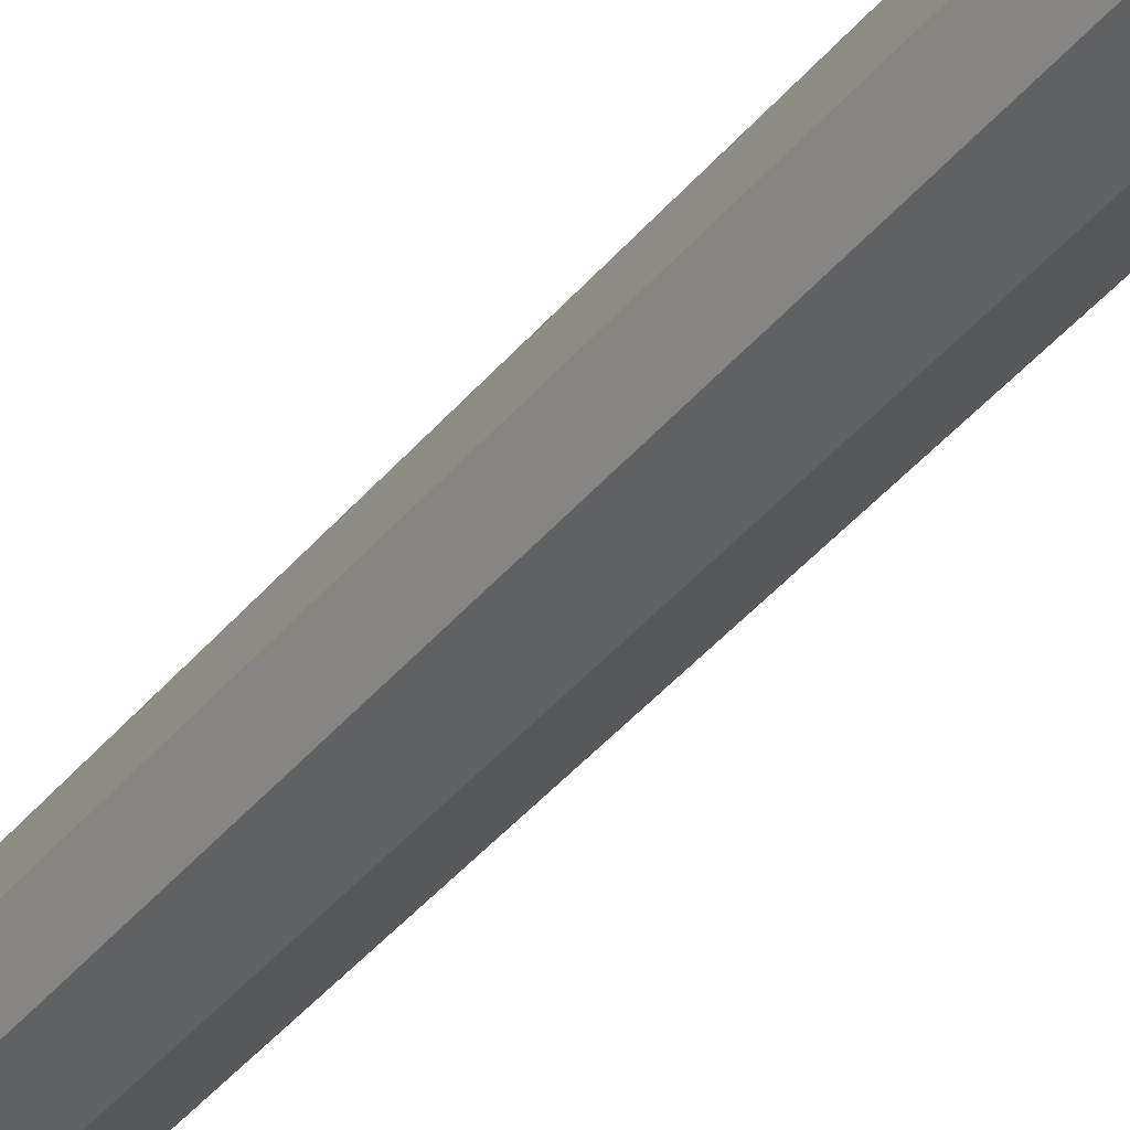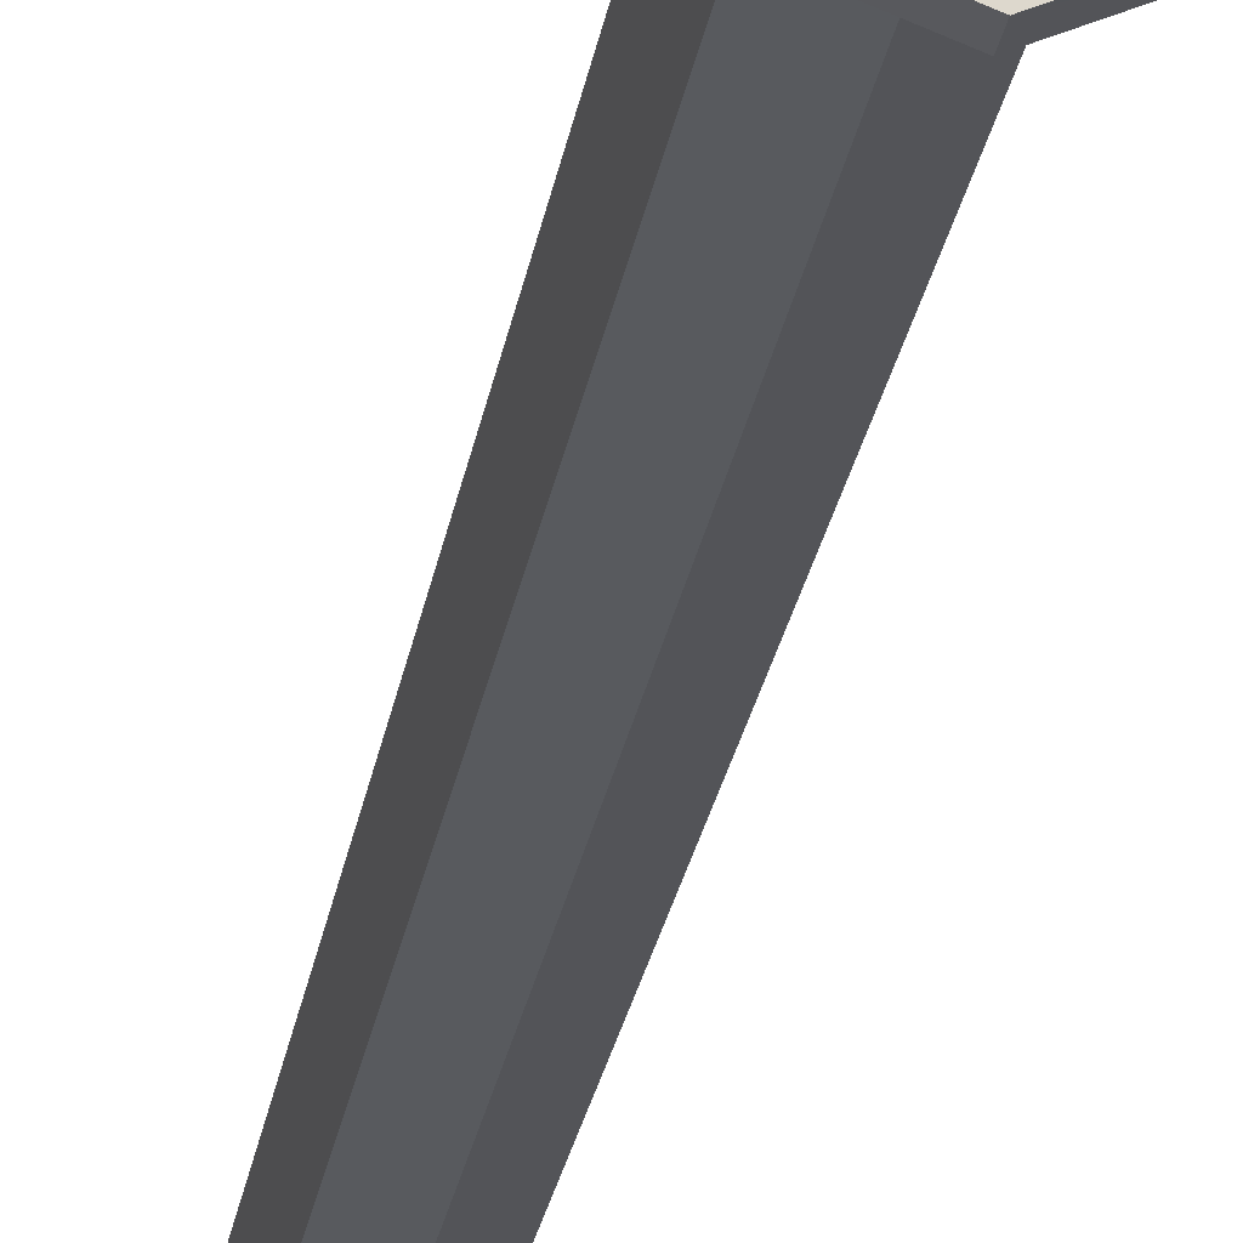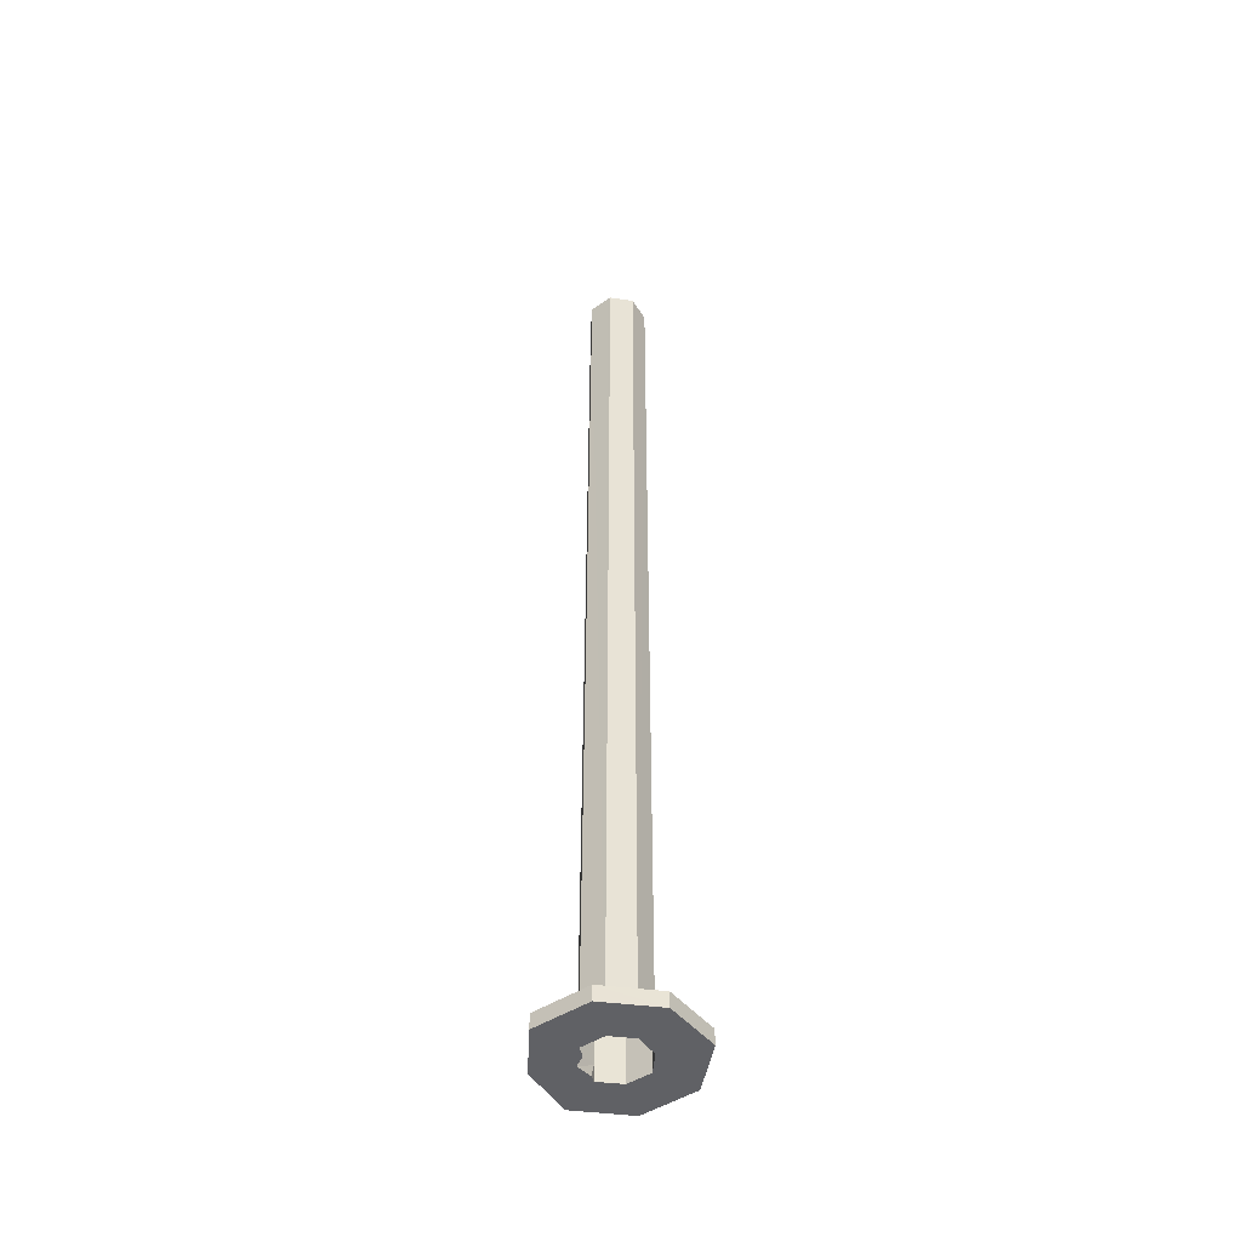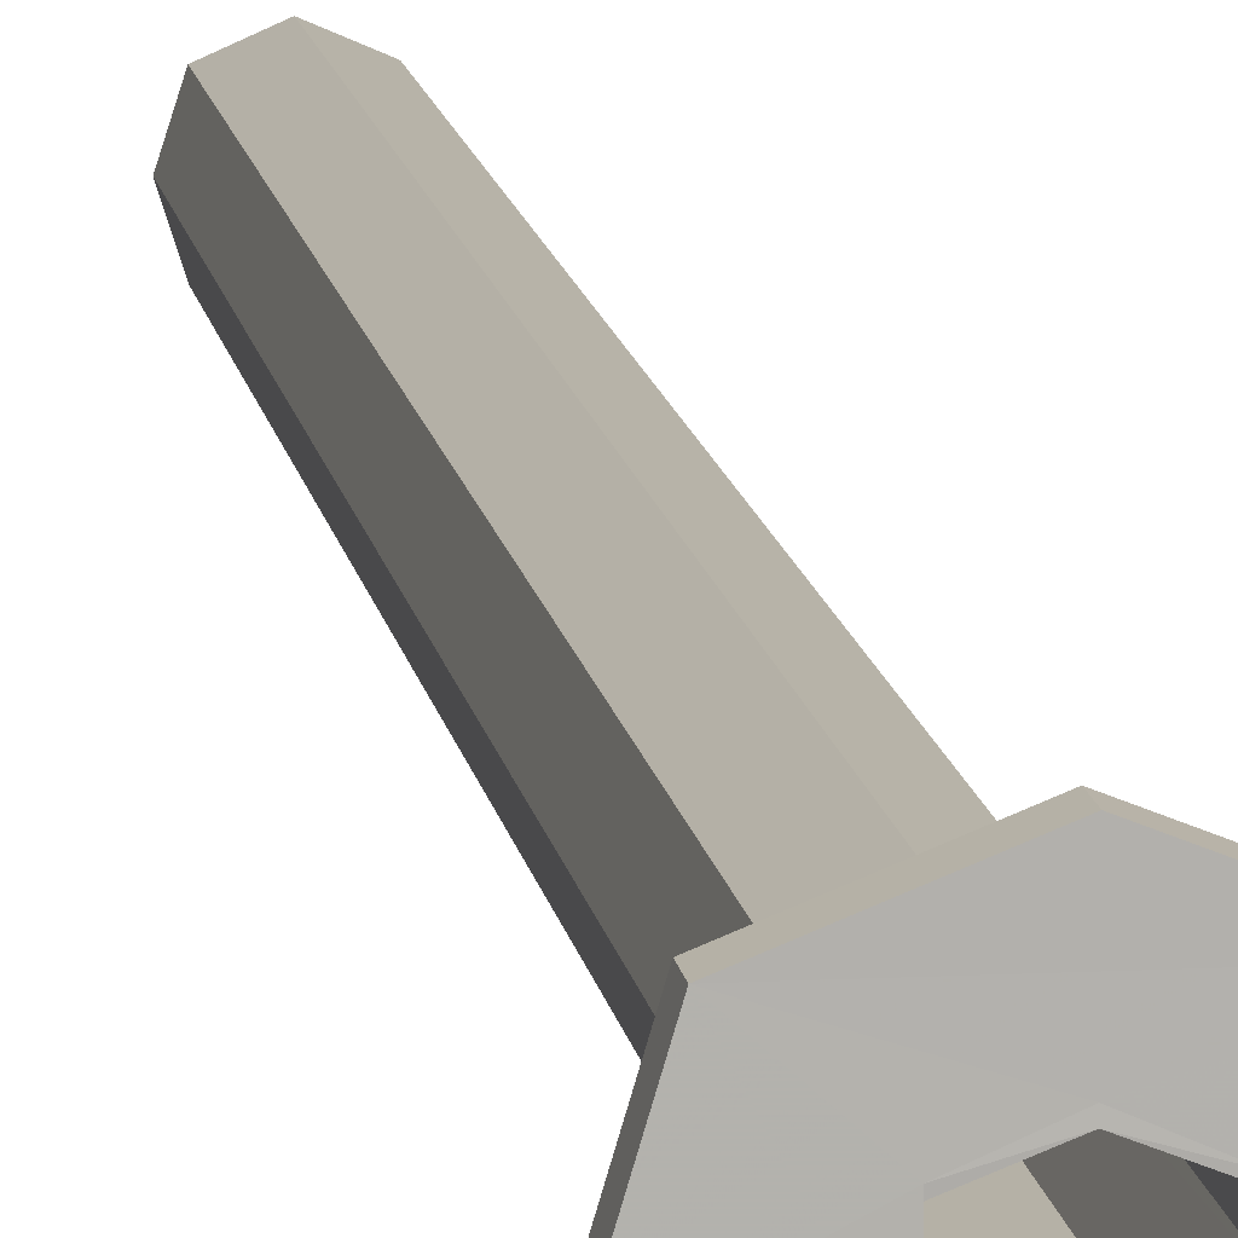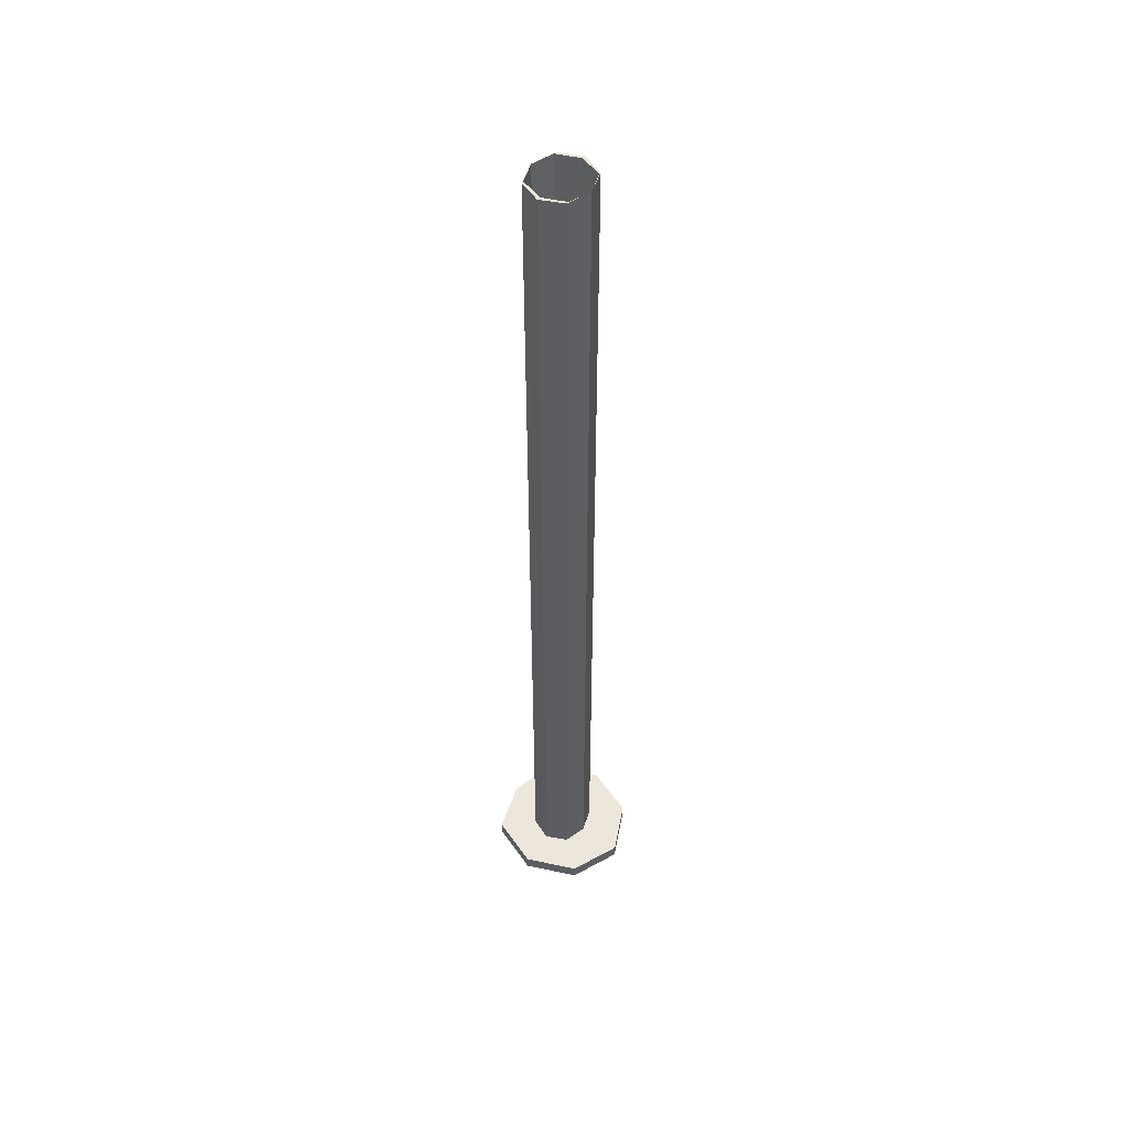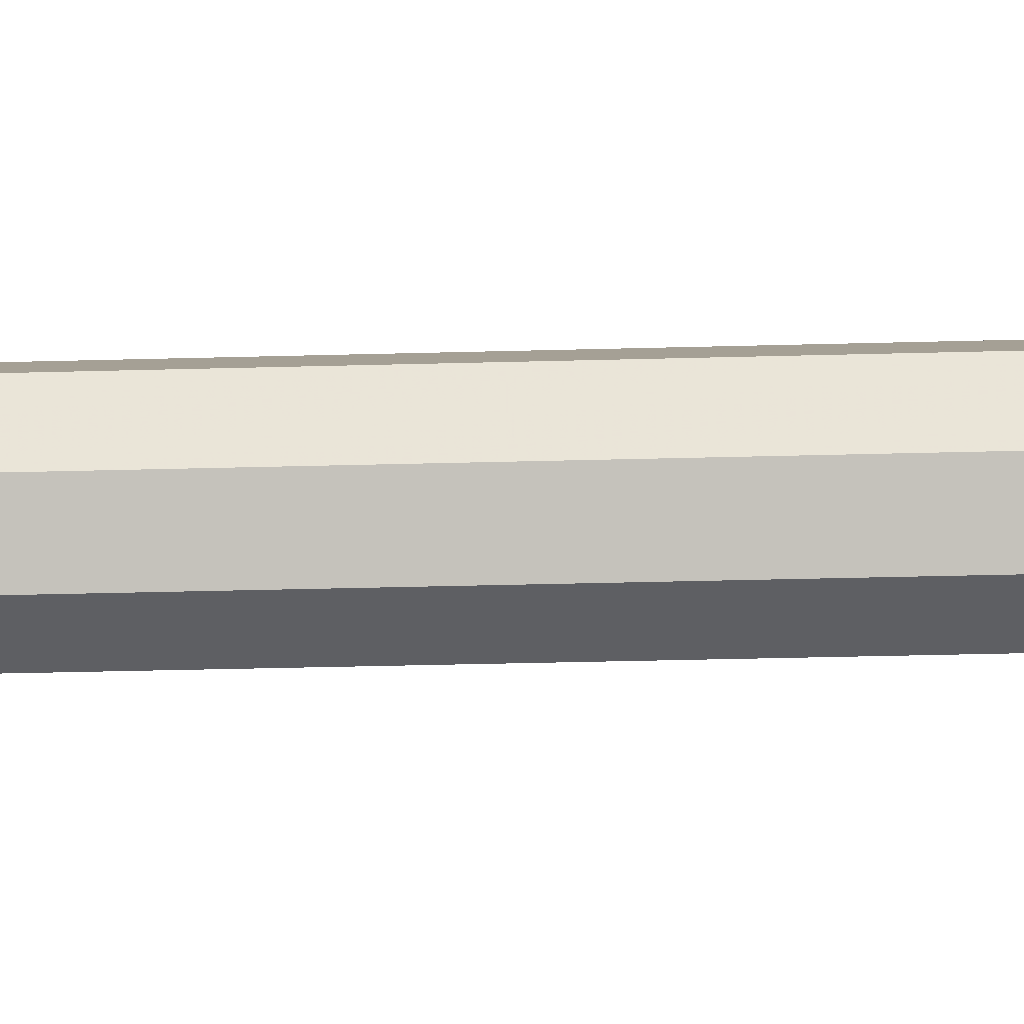
<metadata>
{"format":"obj","ext":"obj","renderer":"f3d","projection":"perspective","resolution":1024,"background":"white","views":[{"elev":-34.2,"azim":-31.4,"up":"+Z"},{"elev":-17.3,"azim":-6.2,"up":"+Z"},{"elev":-48.5,"azim":13.9,"up":"+Y"},{"elev":11.2,"azim":-7.6,"up":"+Z"},{"elev":50.5,"azim":34.9,"up":"+Y"},{"elev":-17.4,"azim":-86.0,"up":"+Z"}]}
</metadata>
<code>
o 13465
v 2162 1893 13.53
v 2162 1893 13.53
v 2162 1893 13.51
v 2162 1893 13.6
v 2162 1893 13.6
v 2162 1893 13.51
v 2162 1893 13.53
v 2162 1893 13.53
v 2162 1893 13.51
v 2162 1893 13.67
v 2162 1893 13.67
v 2162 1893 13.53
v 2162 1893 13.56
v 2162 1894 13.57
v 2162 1894 13.56
v 2162 1894 13.57
v 2162 1894 13.6
v 2162 1894 13.57
v 2162 1894 13.56
v 2162 1894 13.57
v 2162 1894 13.56
v 2162 1893 13.57
v 2162 1894 13.57
v 2162 1894 13.56
v 2162 1893 13.6
v 2162 1894 13.63
v 2162 1894 13.63
v 2162 1894 13.64
v 2162 1894 13.6
v 2162 1894 13.57
v 2162 1894 13.57
v 2162 1893 13.6
v 2162 1893 13.57
v 2162 1893 13.6
v 2162 1893 13.63
v 2162 1894 13.6
v 2162 1893 13.6
v 2162 1893 13.67
v 2162 1893 13.64
v 2162 1893 13.56
v 2162 1893 13.57
v 2162 1893 13.64
v 2162 1894 13.63
v 2162 1894 13.64
v 2162 1893 13.57
v 2162 1894 13.56
v 2162 1893 13.6
v 2162 1893 13.63
v 2162 1893 13.64
v 2162 1894 13.63
v 2162 1893 13.63
v 2162 1894 13.64
v 2162 1893 13.6
v 2162 1893 13.63
v 2162 1893 13.69
v 2162 1893 13.67
v 2162 1893 13.67
v 2162 1893 13.69
v 2162 1893 13.67
v 2162 1893 13.69
v 2162 1893 13.6
v 2162 1893 13.6
v 2162 1893 13.53
v 2162 1893 13.57
v 2162 1893 13.6
v 2162 1893 13.53
v 2162 1893 13.6
v 2162 1893 13.53
v 2162 1893 13.51
v 2162 1893 13.67
v 2162 1893 13.67
v 2162 1893 13.51
v 2162 1893 13.53
v 2162 1893 13.53
v 2162 1893 13.51
v 2162 1893 13.57
v 2162 1893 13.6
v 2162 1893 13.63
v 2162 1893 13.67
v 2162 1893 13.69
v 2162 1893 13.67
v 2162 1893 13.69
v 2162 1894 13.6
v 2162 1894 13.63
v 2162 1893 13.67
v 2162 1893 13.69
v 2162 1894 13.63
v 2162 1894 13.64
v 2162 1894 13.6
v 2162 1894 13.63
v 2162 1894 13.63
v 2162 1894 13.64
v 2162 1893 13.63
v 2162 1893 13.64
v 2162 1894 13.6
v 2162 1894 13.57
v 2162 1894 13.57
v 2162 1894 13.63
v 2162 1894 13.6
v 2162 1894 13.63
v 2162 1894 13.64
v 2162 1893 13.63
v 2162 1894 13.63
v 2162 1893 13.64
v 2162 1894 13.56
v 2162 1894 13.57
v 2162 1893 13.56
v 2162 1893 13.57
v 2162 1893 13.56
v 2162 1893 13.6
v 2162 1894 13.57
v 2162 1893 13.57
v 2162 1893 13.6
v 2162 1893 13.63
v 2162 1893 13.63
v 2162 1894 13.63
v 2162 1893 13.63
v 2162 1893 13.63
v 2162 1893 13.6
v 2162 1893 13.64
v 2162 1893 13.67
v 2162 1893 13.63
v 2162 1893 13.63
v 2162 1893 13.64
v 2162 1893 13.6
v 2162 1893 13.61
v 2162 1893 13.6
v 2162 1893 13.57
v 2162 1893 13.6
v 2162 1893 13.6
v 2162 1893 13.57
v 2162 1893 13.6
v 2162 1893 13.6
v 2162 1893 13.53
v 2162 1893 13.61
v 2162 1893 13.6
v 2162 1893 13.56
v 2162 1893 13.53
v 2162 1893 13.56
v 2162 1893 13.57
v 2162 1893 13.6
v 2162 1893 13.58
v 2162 1893 13.57
v 2162 1893 13.56
v 2162 1893 13.57
v 2162 1893 13.58
v 2162 1893 13.58
v 2162 1893 13.57
v 2162 1894 13.57
v 2162 1894 13.63
v 2162 1893 13.61
v 2162 1894 13.6
v 2162 1893 13.57
v 2162 1893 13.6
f 1 2 3
f 4 2 5
f 6 7 1
f 8 9 6
f 10 5 11
f 7 12 13
f 14 13 15
f 14 16 17
f 18 19 16
f 20 21 15
f 15 22 20
f 21 23 24
f 25 23 17
f 25 26 17
f 27 26 28
f 22 29 30
f 31 32 17
f 18 32 33
f 34 33 32
f 34 32 35
f 36 35 37
f 38 35 39
f 40 18 41
f 41 7 40
f 38 42 10
f 43 42 44
f 40 12 45
f 45 46 40
f 45 4 47
f 47 10 48
f 48 10 49
f 49 50 48
f 51 52 49
f 50 53 54
f 55 10 56
f 57 58 55
f 56 59 60
f 34 59 61
f 62 61 59
f 7 61 63
f 64 63 61
f 64 65 62
f 65 66 67
f 68 66 69
f 70 67 71
f 72 73 68
f 74 75 72
f 74 76 77
f 77 78 79
f 80 70 79
f 81 82 80
f 78 83 84
f 79 85 86
f 44 78 87
f 87 88 44
f 89 90 87
f 88 91 92
f 93 88 94
f 47 91 95
f 47 96 95
f 97 30 95
f 98 53 95
f 99 100 98
f 98 50 101
f 101 102 98
f 103 104 101
f 105 106 97
f 97 107 105
f 105 108 31
f 109 108 21
f 108 110 111
f 110 112 113
f 114 113 115
f 62 114 110
f 110 114 116
f 94 116 117
f 117 118 94
f 119 118 117
f 62 70 118
f 118 70 120
f 121 120 70
f 104 118 120
f 121 122 120
f 122 104 120
f 122 123 124
f 125 126 122
f 127 122 56
f 8 128 127
f 129 130 122
f 129 128 130
f 128 131 130
f 129 85 132
f 133 132 85
f 22 134 132
f 73 132 134
f 133 135 136
f 128 73 137
f 73 138 137
f 137 138 64
f 107 128 137
f 64 107 137
f 128 139 140
f 141 140 142
f 143 64 119
f 144 64 143
f 143 109 144
f 145 146 140
f 147 145 141
f 144 145 148
f 145 107 149
f 133 145 149
f 130 145 133
f 102 133 150
f 151 133 102
f 152 153 154

</code>
